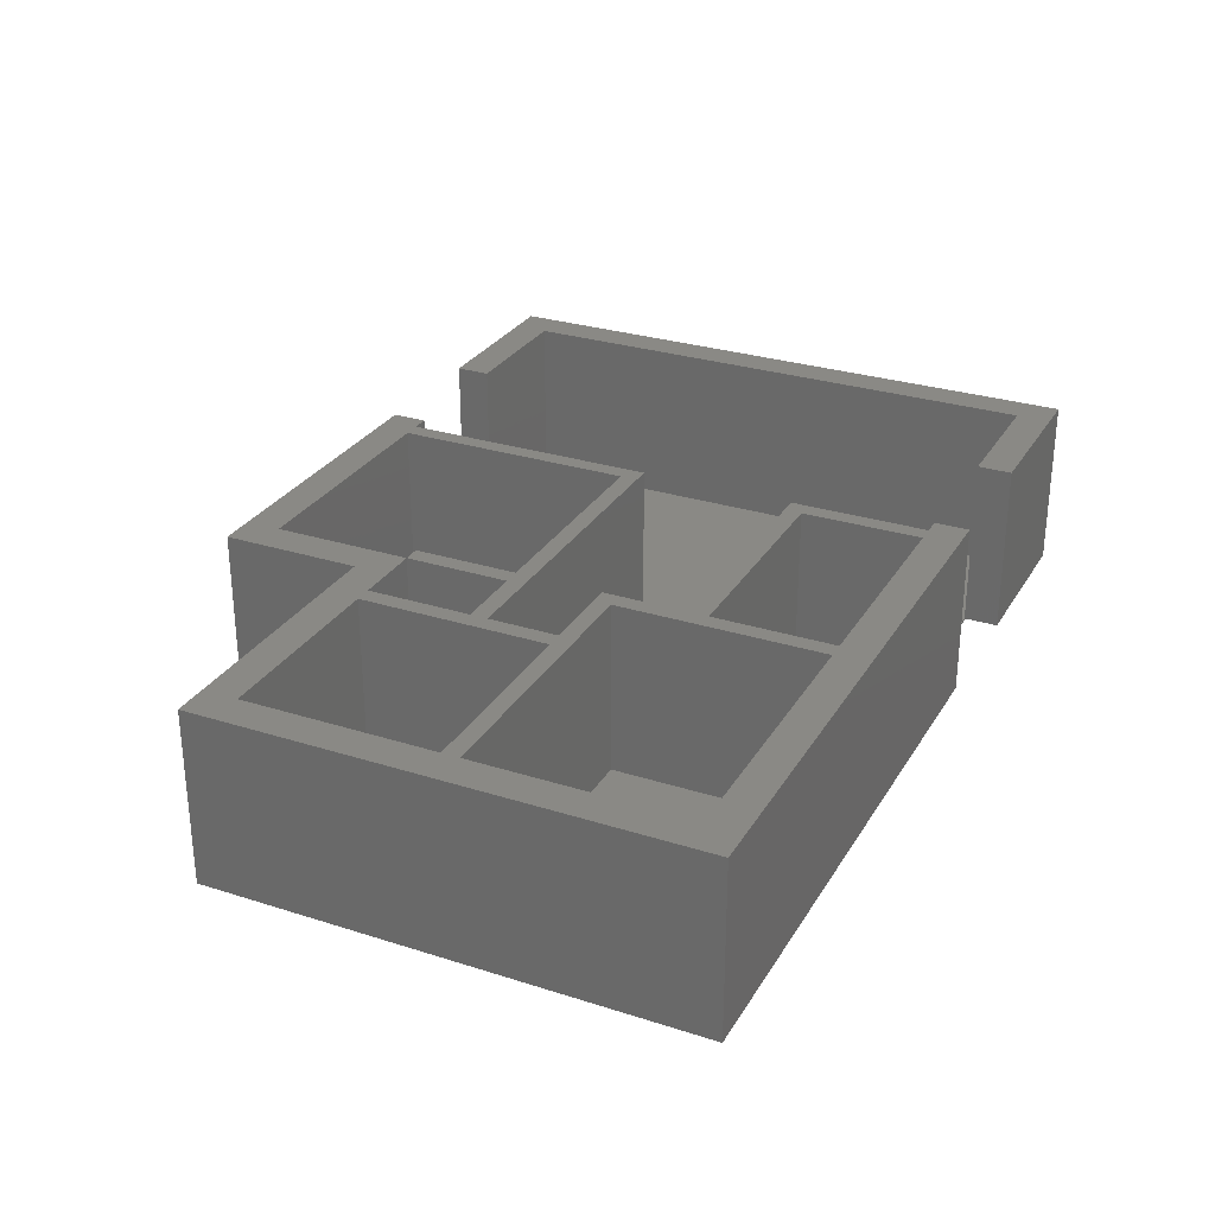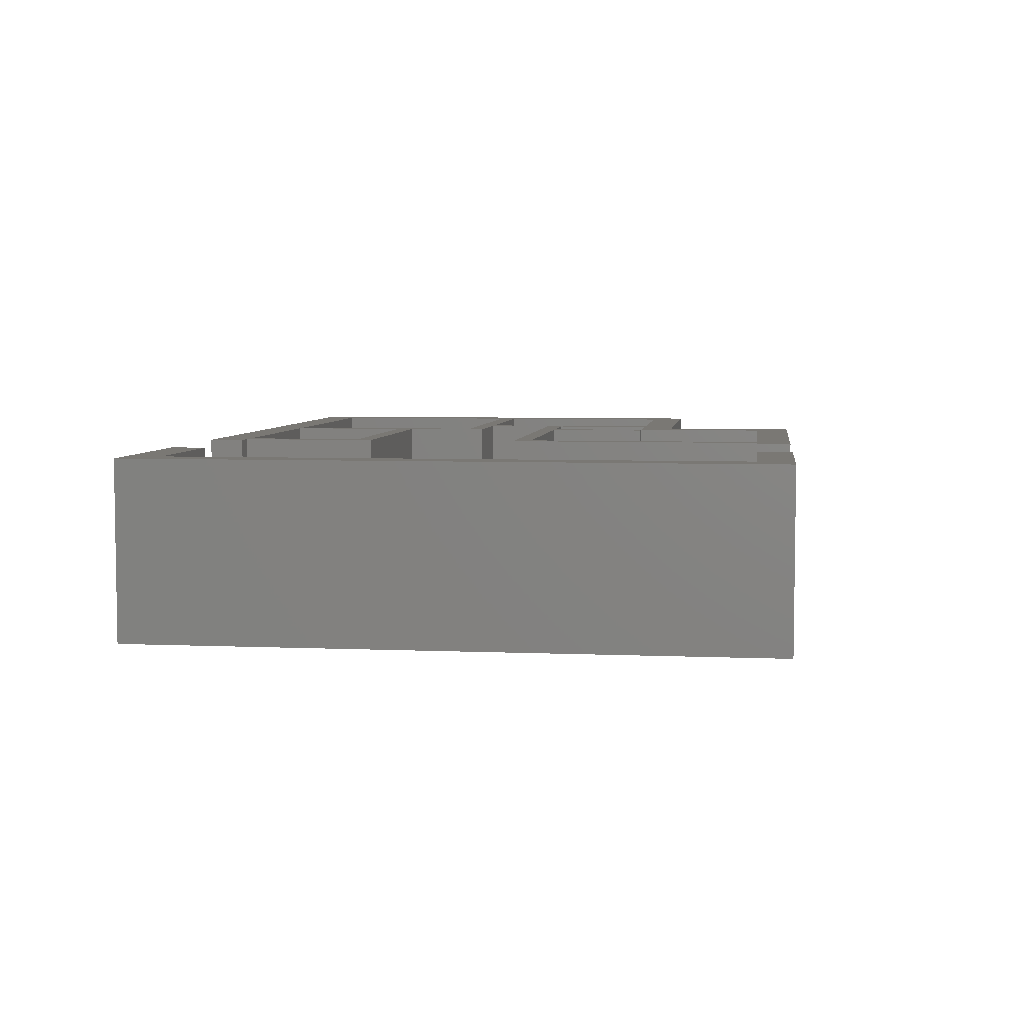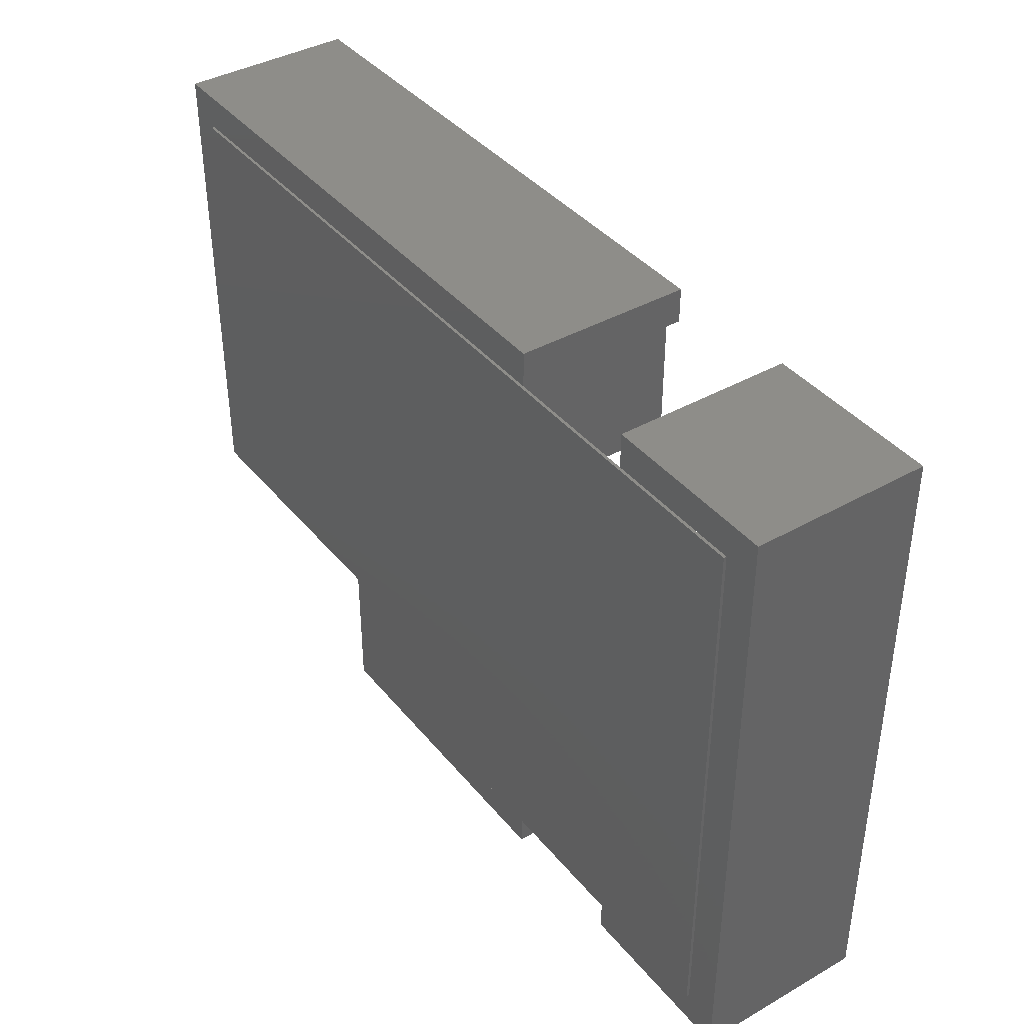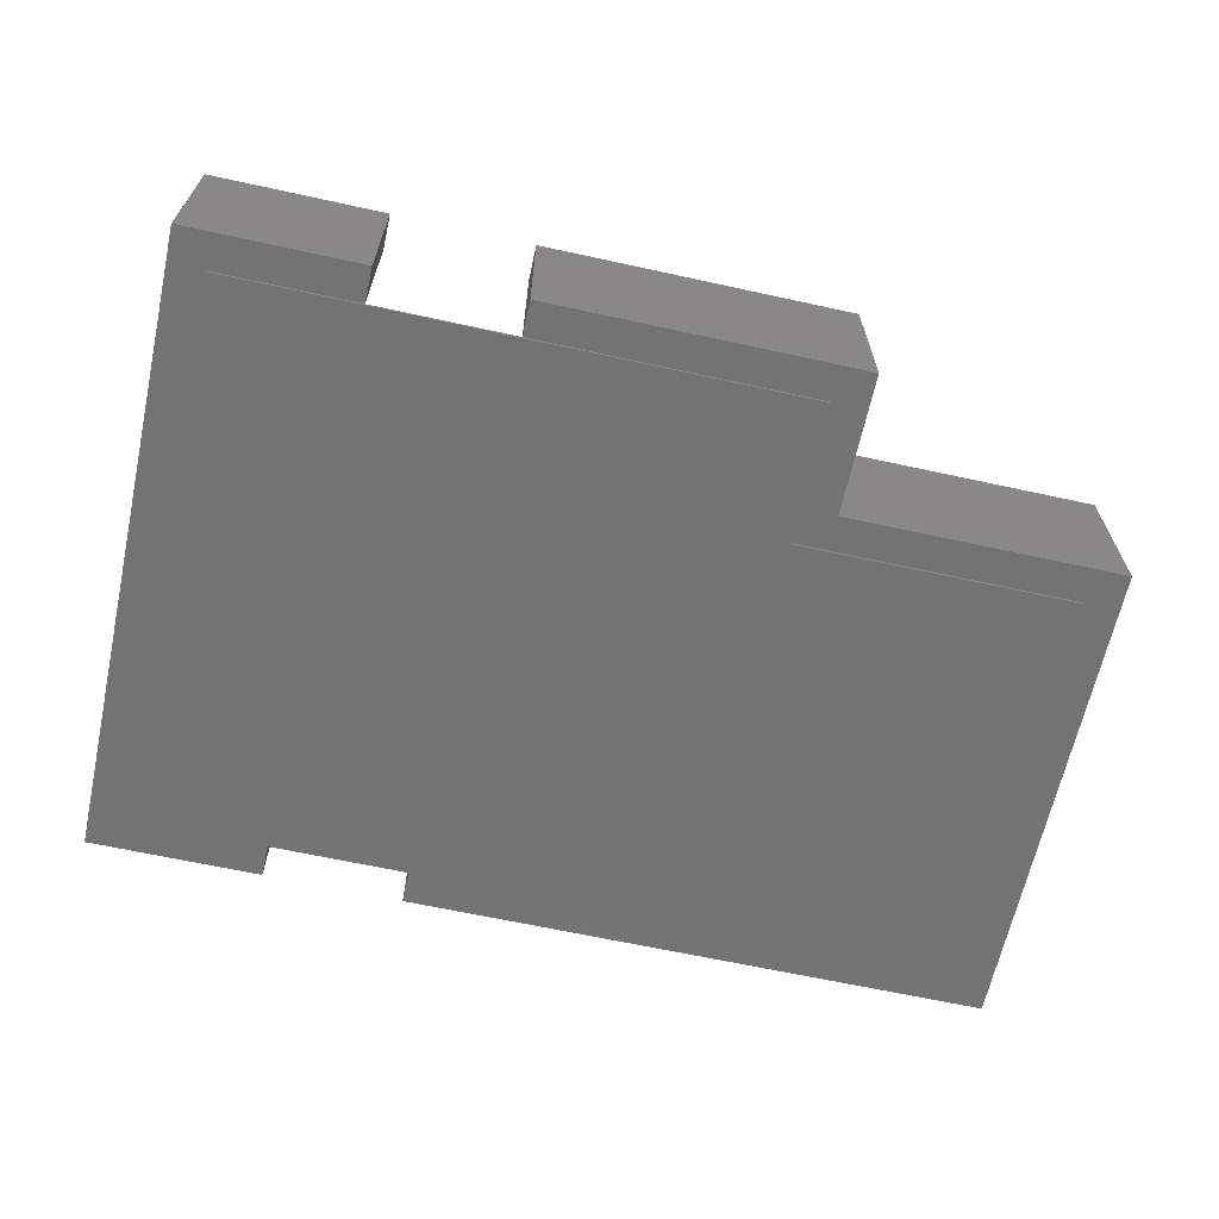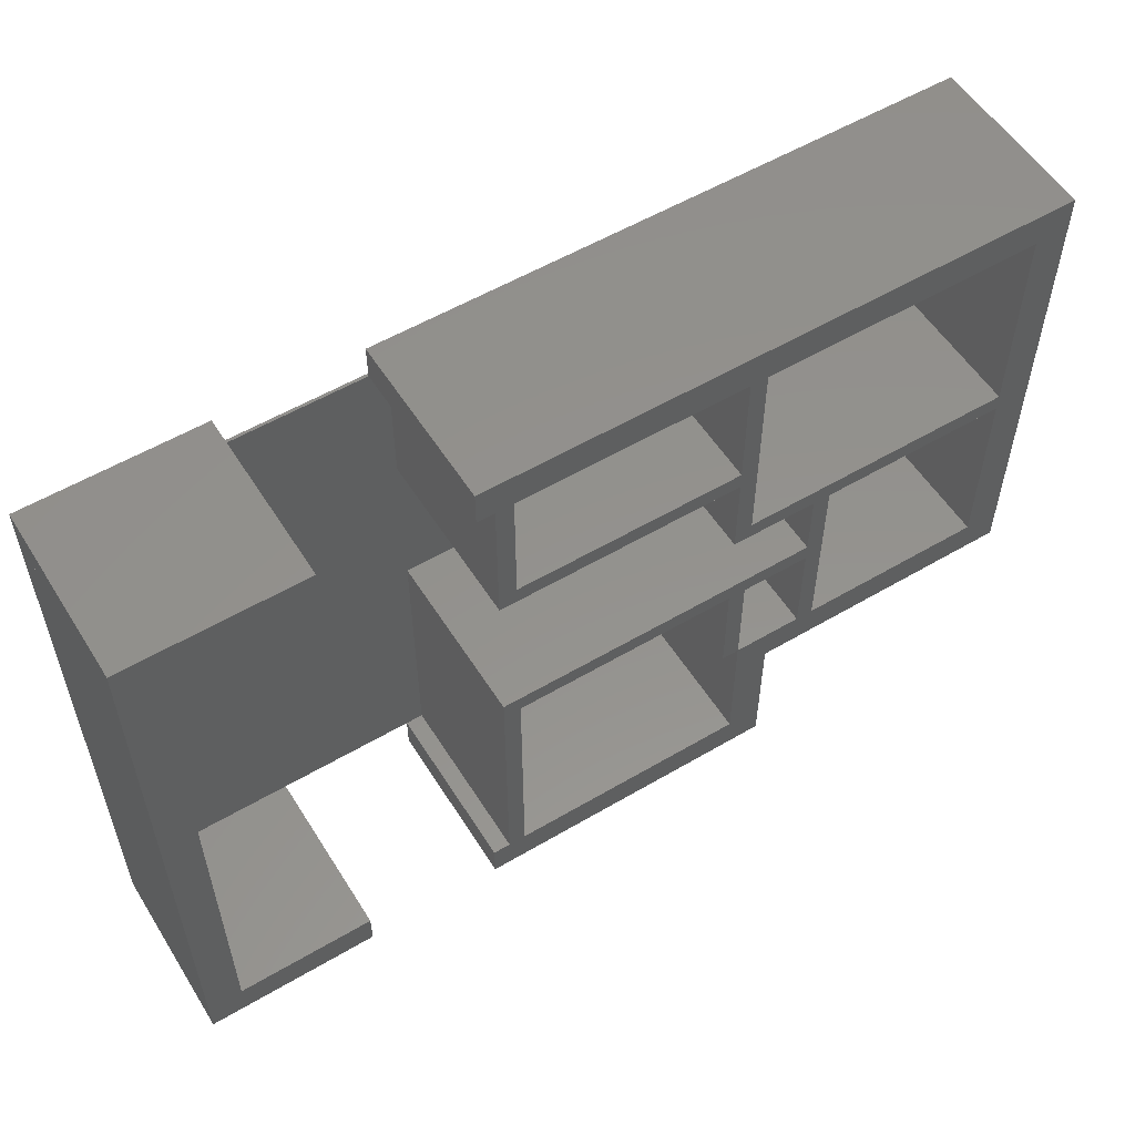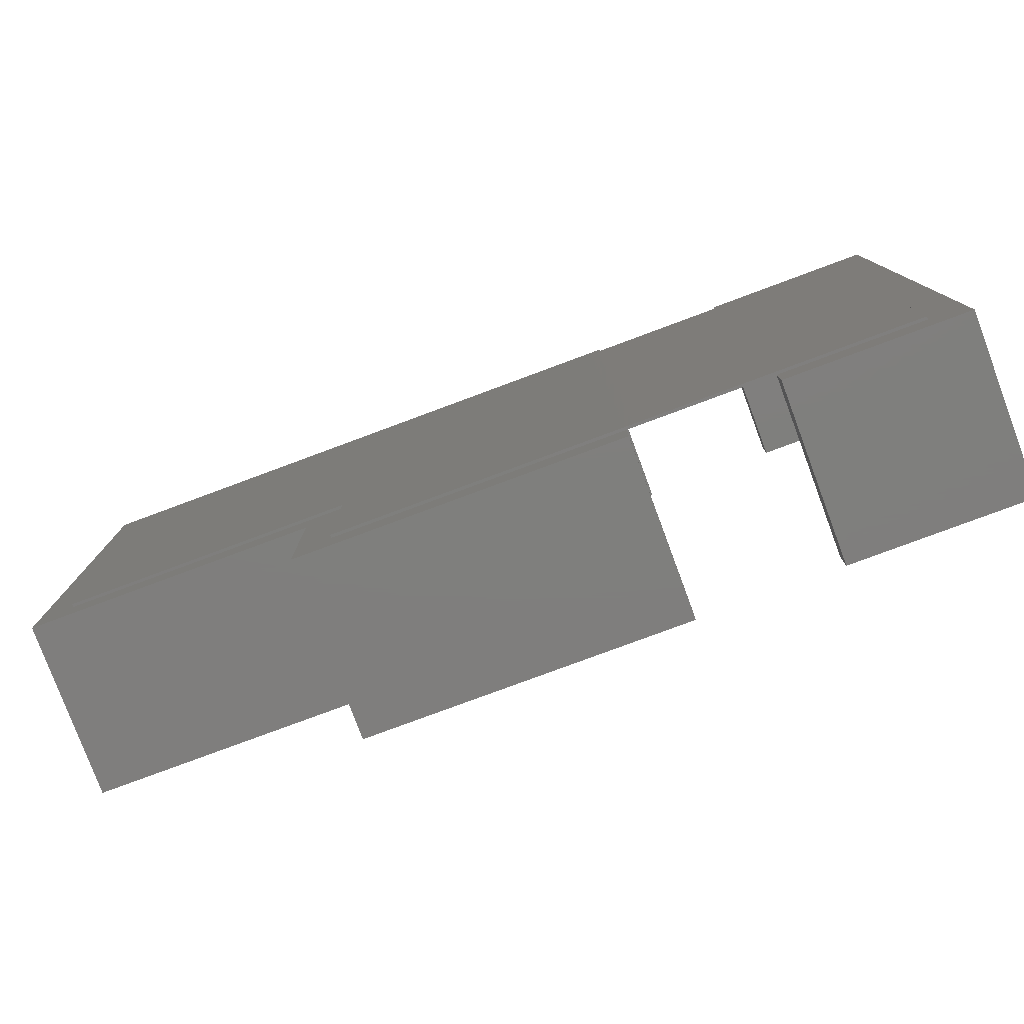
<metadata>
{"format":"stl","ext":"stl","renderer":"f3d","projection":"perspective","resolution":1024,"background":"white","views":[{"elev":28.8,"azim":115.4,"up":"+Z"},{"elev":5.4,"azim":-82.5,"up":"+Z"},{"elev":39.7,"azim":-125.1,"up":"+Y"},{"elev":-65.2,"azim":-12.4,"up":"+Z"},{"elev":55.5,"azim":-31.8,"up":"+Y"},{"elev":-78.8,"azim":-159.6,"up":"+Y"}]}
</metadata>
<code>
# stl→obj: 125 verts, 302 faces
v 60.96 60.96 0
v 60.96 792.5 5
v 60.96 792.5 0
v 60.96 60.96 5
v 1006 487.7 5
v 792.5 487.7 5
v 1006 304.8 5
v 1036 304.8 5
v 1036 243.8 5
v 1036 487.7 5
v 1158 304.8 5
v 1158 487.7 5
v 792.5 60.96 5
v 1036 60.96 5
v 609.6 487.7 5
v 609.6 60.96 5
v 1097 0 5
v 1097 60.96 5
v 548.6 0 5
v 579.1 60.96 5
v 548.6 60.96 5
v 1524 640.1 5
v 1585 243.8 5
v 1524 304.8 5
v 1097 243.8 5
v 1524 670.6 5
v 1585 1097 5
v 1524 1036 5
v 1524 1097 5
v 1219 1036 5
v 1219 1097 5
v 579.1 792.5 5
v 792.5 518.2 5
v 792.5 792.5 5
v 579.1 518.2 5
v 304.8 60.96 5
v 792.5 1036 5
v 609.6 1036 5
v 792.5 823 5
v 579.1 1036 5
v 60.96 1036 5
v 609.6 823 5
v 1006 792.5 5
v 1006 640.1 5
v 1158 640.1 5
v 1036 640.1 5
v 1158 518.2 5
v 1006 1036 5
v 1036 1036 5
v 1006 823 5
v 1036 792.5 5
v 1036 670.6 5
v 1189 640.1 5
v 1189 304.8 5
v 792.5 792.5 0
v 792.5 60.96 0
v 1036 304.8 0
v 1036 60.96 0
v 1036 792.5 0
v 1036 1036 0
v 1524 1036 0
v 1524 304.8 0
v 792.5 1036 0
v 60.96 1036 0
v 0 0 5
v 0 1036 309.8
v 0 1036 5
v 0 0 309.8
v 304.8 0 309.8
v 304.8 0 5
v 304.8 60.96 309.8
v 60.96 1036 309.8
v 60.96 60.96 309.8
v 548.6 60.96 309.8
v 548.6 0 309.8
v 1097 0 309.8
v 1158 518.2 309.8
v 1036 487.7 309.8
v 1158 487.7 309.8
v 1006 487.7 309.8
v 1036 304.8 309.8
v 579.1 518.2 309.8
v 579.1 60.96 309.8
v 609.6 487.7 309.8
v 1524 670.6 309.8
v 1189 640.1 309.8
v 1524 640.1 309.8
v 1158 640.1 309.8
v 1036 670.6 309.8
v 1036 640.1 309.8
v 1524 1036 309.8
v 1585 1097 309.8
v 1524 1097 309.8
v 1585 243.8 309.8
v 1524 304.8 309.8
v 1189 304.8 309.8
v 1158 304.8 309.8
v 1097 243.8 309.8
v 1036 60.96 309.8
v 1097 60.96 309.8
v 1036 243.8 309.8
v 1219 1097 309.8
v 1219 1036 309.8
v 609.6 60.96 309.8
v 1006 304.8 309.8
v 0 1097 309.8
v 0 1097 5
v 304.8 1036 309.8
v 304.8 1036 5
v 304.8 1097 5
v 304.8 1097 309.8
v 548.6 1036 5
v 548.6 1097 309.8
v 548.6 1097 5
v 548.6 1036 309.8
v 609.6 823 309.8
v 609.6 1036 309.8
v 579.1 792.5 309.8
v 1036 792.5 309.8
v 579.1 1036 309.8
v 1006 823 309.8
v 1036 1036 309.8
v 1006 1036 309.8
v 1006 640.1 309.8
v 1006 792.5 309.8
f 1 2 3
f 2 1 4
f 5 6 7
f 8 7 9
f 10 11 12
f 11 10 8
f 13 9 7
f 13 7 6
f 9 13 14
f 15 13 6
f 13 15 16
f 17 14 18
f 17 13 14
f 19 13 17
f 13 19 16
f 16 19 20
f 20 19 21
f 22 23 24
f 25 24 23
f 14 25 18
f 9 25 14
f 8 25 9
f 25 8 24
f 26 23 22
f 23 26 27
f 28 27 26
f 28 29 27
f 30 29 28
f 31 29 30
f 32 33 34
f 32 35 33
f 2 35 32
f 35 21 20
f 35 36 21
f 35 2 36
f 36 2 4
f 37 38 39
f 37 40 38
f 41 40 37
f 40 41 32
f 32 41 2
f 39 38 42
f 43 34 44
f 45 46 47
f 44 47 46
f 33 44 34
f 44 33 47
f 37 48 49
f 37 50 48
f 50 37 39
f 51 28 49
f 28 51 26
f 26 51 52
f 51 34 43
f 52 51 46
f 53 24 22
f 24 53 54
f 1 55 56
f 55 1 3
f 1 36 4
f 36 1 21
f 56 21 1
f 21 56 20
f 20 56 16
f 16 56 13
f 33 55 34
f 6 55 33
f 56 6 13
f 6 56 55
f 55 33 34
f 55 6 33
f 56 6 55
f 6 56 13
f 9 57 8
f 58 9 14
f 9 58 57
f 56 57 58
f 57 59 60
f 55 57 56
f 57 55 59
f 57 61 62
f 61 57 60
f 55 60 59
f 63 60 55
f 56 14 13
f 14 56 58
f 55 32 34
f 3 32 55
f 32 3 2
f 59 34 51
f 34 59 55
f 3 41 64
f 41 3 2
f 63 41 37
f 41 63 64
f 3 63 55
f 63 3 64
f 3 32 2
f 55 32 3
f 32 55 34
f 39 63 37
f 55 39 34
f 39 55 63
f 63 39 37
f 55 39 63
f 39 55 34
f 60 37 49
f 37 60 63
f 55 51 34
f 51 55 59
f 57 24 8
f 24 57 62
f 26 61 28
f 22 61 26
f 62 22 24
f 22 62 61
f 61 49 28
f 49 61 60
f 65 66 67
f 66 65 68
f 65 69 68
f 69 65 70
f 69 36 71
f 36 69 70
f 72 66 73
f 73 69 71
f 73 68 69
f 68 73 66
f 36 73 71
f 73 36 4
f 70 4 36
f 65 2 4
f 67 2 65
f 65 4 70
f 2 67 41
f 19 74 21
f 74 19 75
f 19 76 75
f 76 19 17
f 77 78 79
f 78 80 81
f 77 80 78
f 82 80 77
f 83 84 82
f 80 82 84
f 85 86 87
f 77 86 88
f 89 86 85
f 86 89 88
f 88 89 90
f 91 92 93
f 85 92 91
f 92 85 94
f 87 94 85
f 95 94 87
f 96 94 95
f 79 86 77
f 86 79 96
f 97 96 79
f 98 96 97
f 96 98 94
f 99 100 101
f 98 101 100
f 81 98 97
f 98 81 101
f 93 102 91
f 91 102 103
f 100 99 76
f 104 76 99
f 84 83 104
f 75 104 83
f 75 83 74
f 104 75 76
f 81 80 105
f 13 99 14
f 99 13 104
f 104 13 16
f 20 74 83
f 74 20 21
f 76 18 100
f 18 76 17
f 9 81 8
f 81 9 101
f 25 94 98
f 94 25 23
f 24 96 95
f 96 24 54
f 11 81 97
f 81 11 8
f 24 87 22
f 87 24 95
f 26 91 28
f 91 26 85
f 67 106 107
f 106 67 66
f 67 108 66
f 108 67 109
f 108 110 111
f 110 108 109
f 106 108 111
f 108 106 66
f 110 106 111
f 106 110 107
f 67 110 109
f 110 67 107
f 112 113 114
f 113 112 115
f 112 103 115
f 103 112 30
f 112 31 30
f 31 112 114
f 113 103 102
f 103 113 115
f 31 113 102
f 113 31 114
f 103 31 102
f 31 103 30
f 30 102 31
f 102 30 103
f 30 91 103
f 91 30 28
f 29 102 93
f 102 29 31
f 72 2 41
f 73 2 72
f 2 73 4
f 41 66 72
f 66 41 67
f 100 25 98
f 25 100 18
f 14 101 9
f 101 14 99
f 94 27 92
f 27 94 23
f 27 93 92
f 93 27 29
f 46 89 52
f 89 46 90
f 53 87 86
f 87 53 22
f 46 88 90
f 88 46 45
f 26 89 85
f 89 26 52
f 116 38 117
f 38 116 42
f 34 118 32
f 118 34 119
f 119 34 51
f 117 120 116
f 121 122 123
f 122 121 119
f 116 119 121
f 116 118 119
f 118 116 120
f 39 121 50
f 121 39 116
f 116 39 42
f 20 82 35
f 82 20 83
f 10 79 78
f 79 10 12
f 6 84 15
f 84 6 80
f 80 6 5
f 33 77 47
f 77 33 82
f 82 33 35
f 47 88 45
f 88 47 77
f 11 79 12
f 79 11 97
f 96 53 86
f 53 96 54
f 44 90 124
f 90 44 46
f 90 51 119
f 51 90 46
f 51 125 119
f 125 51 43
f 125 90 119
f 90 125 124
f 44 125 43
f 125 44 124
f 122 51 49
f 119 51 122
f 49 123 122
f 123 49 48
f 50 123 48
f 123 50 121
f 38 120 117
f 120 38 40
f 32 120 40
f 32 118 120
f 104 15 84
f 15 104 16
f 7 81 105
f 81 7 8
f 81 10 78
f 10 81 8
f 7 80 5
f 80 7 105

</code>
